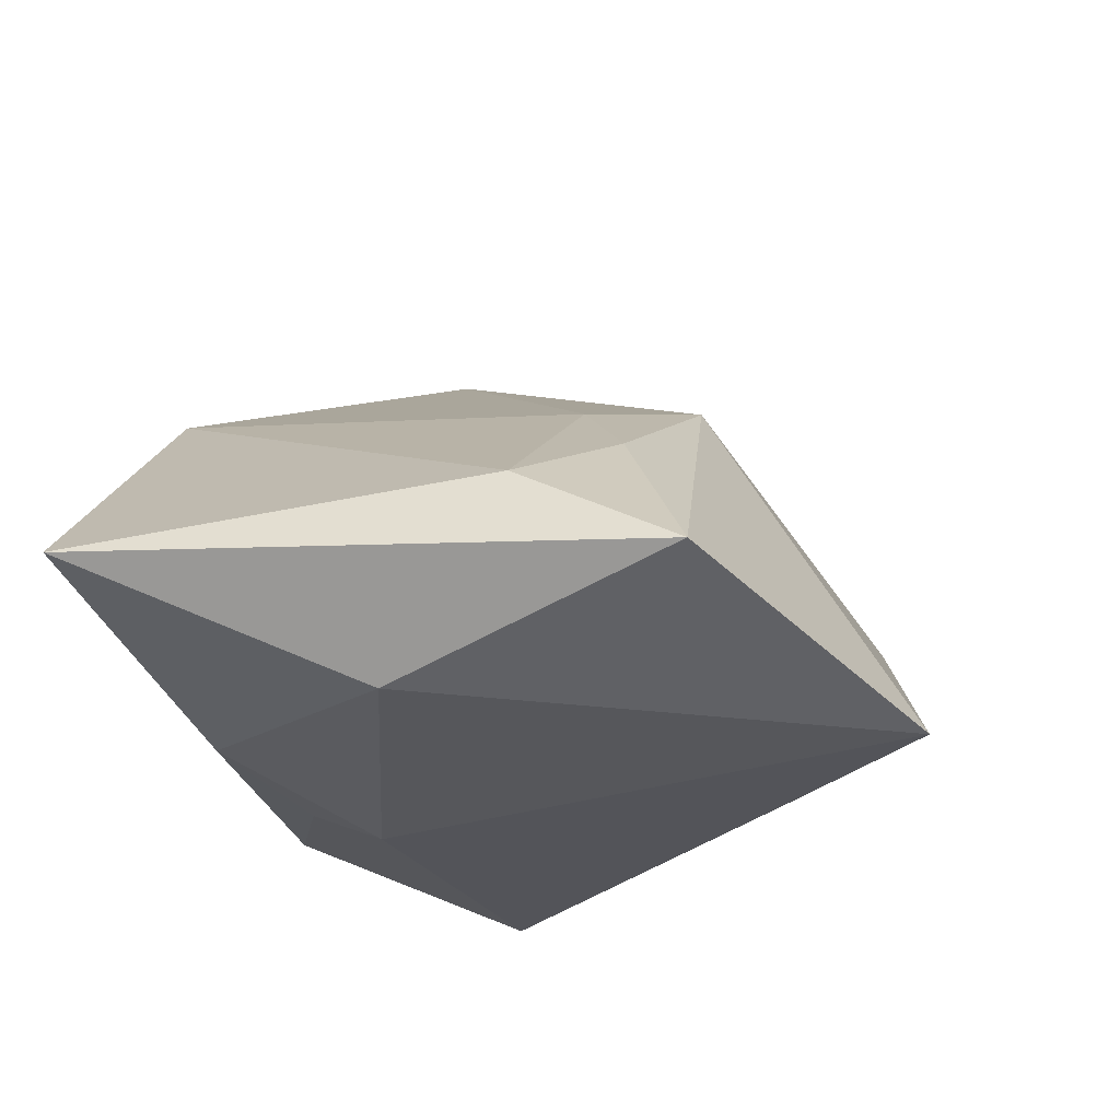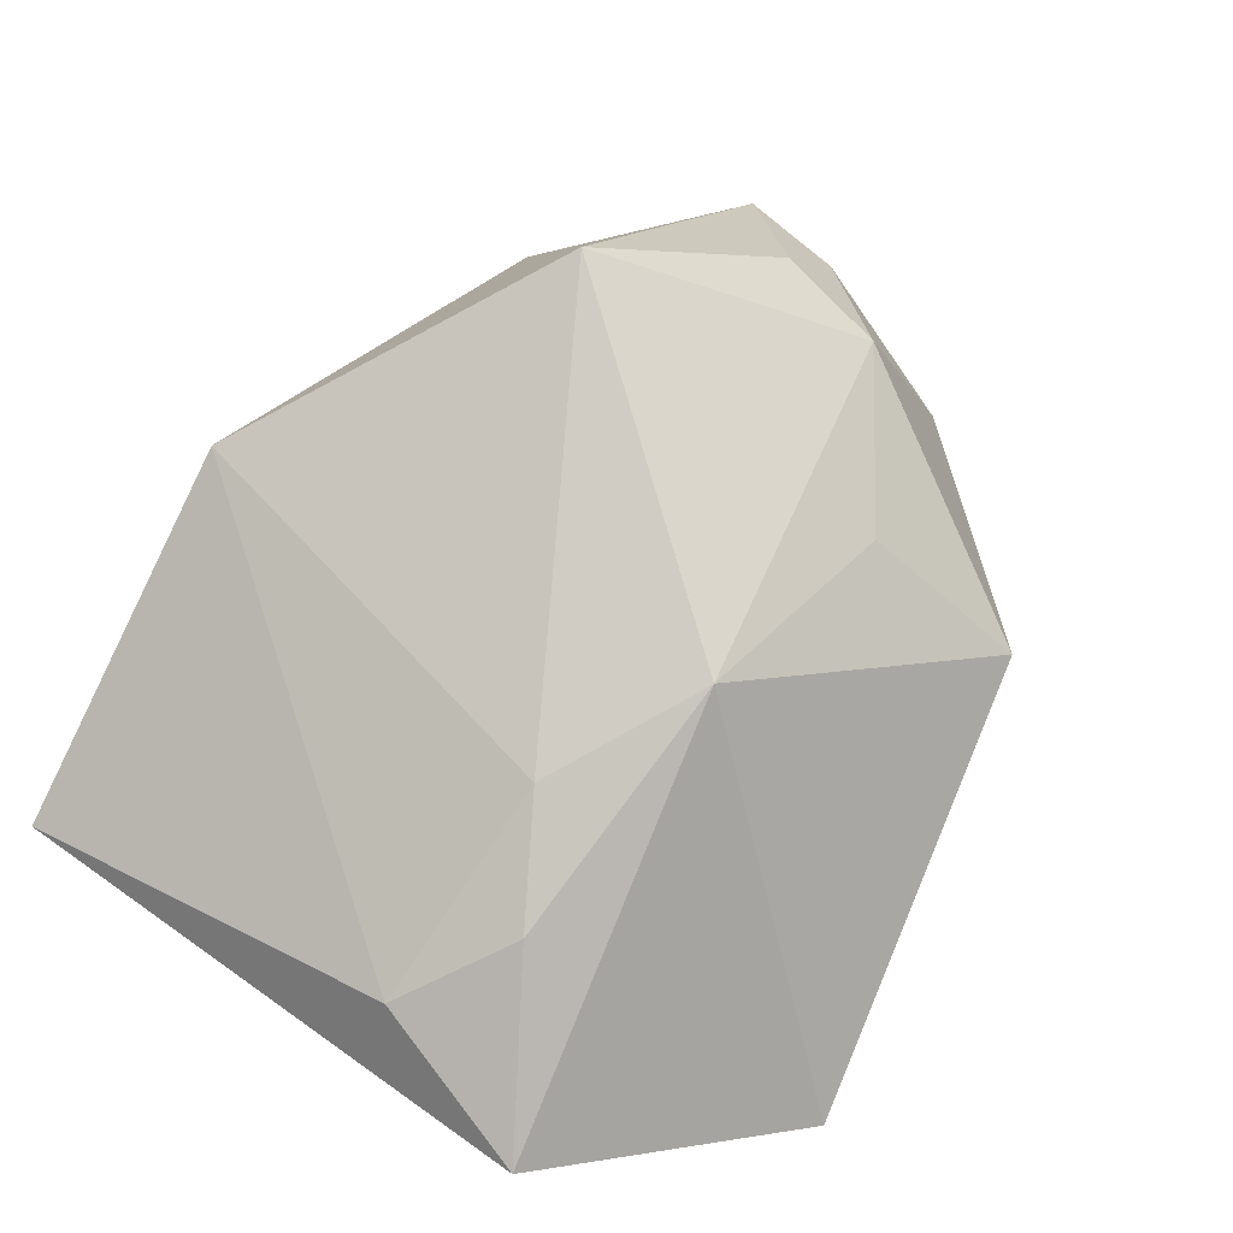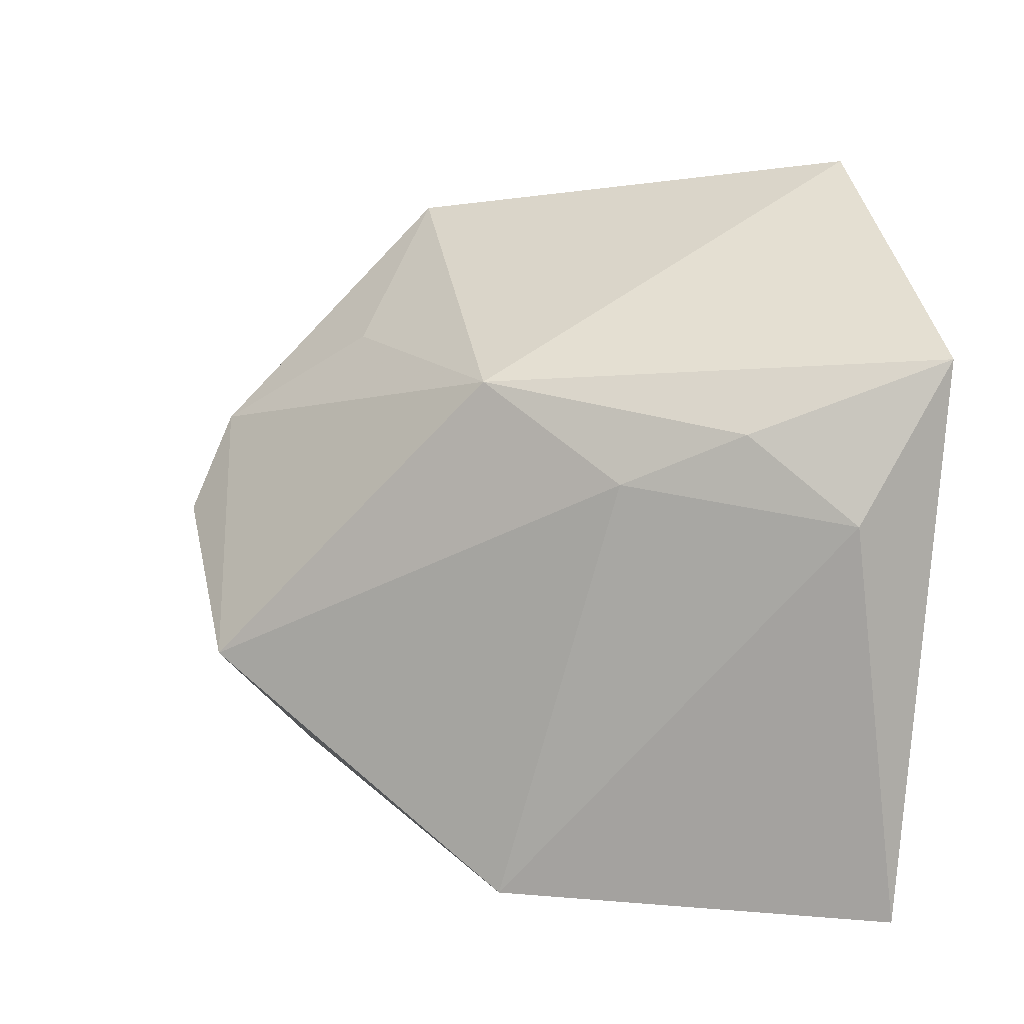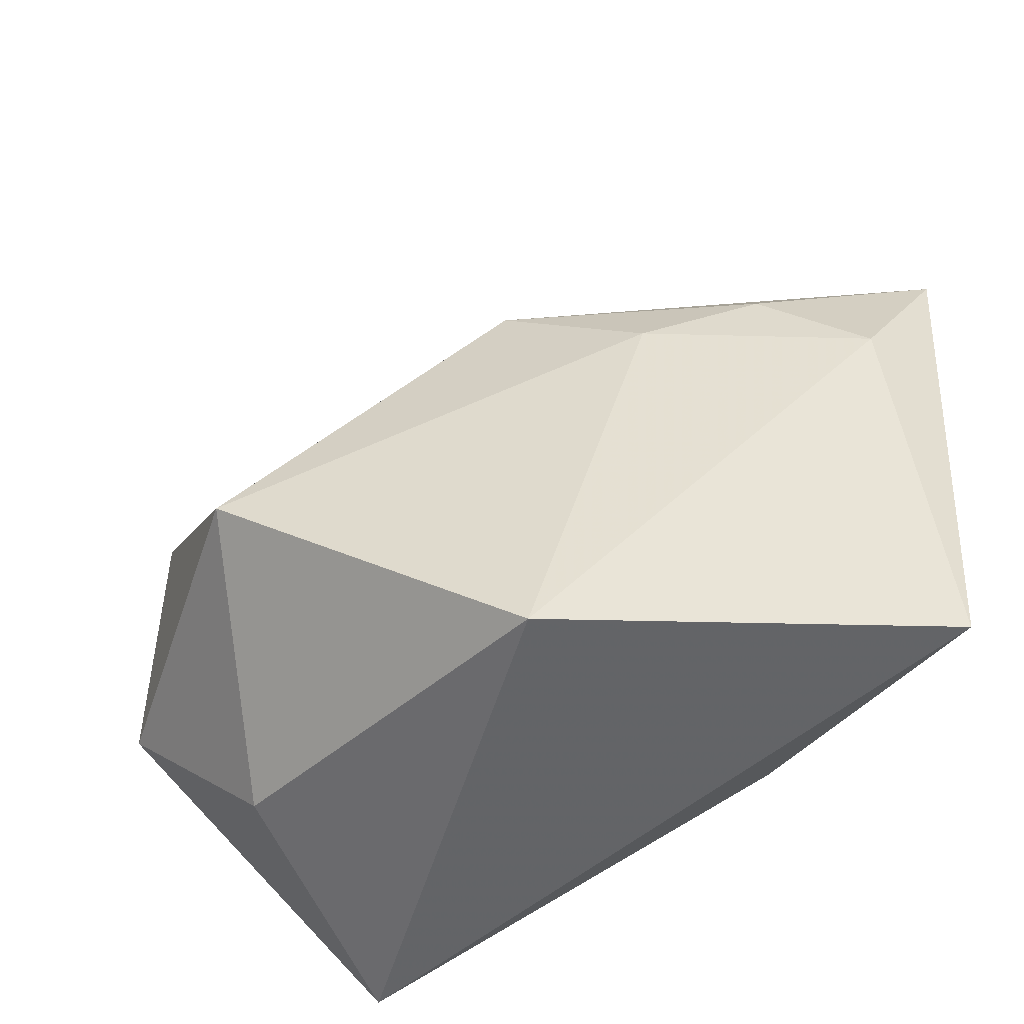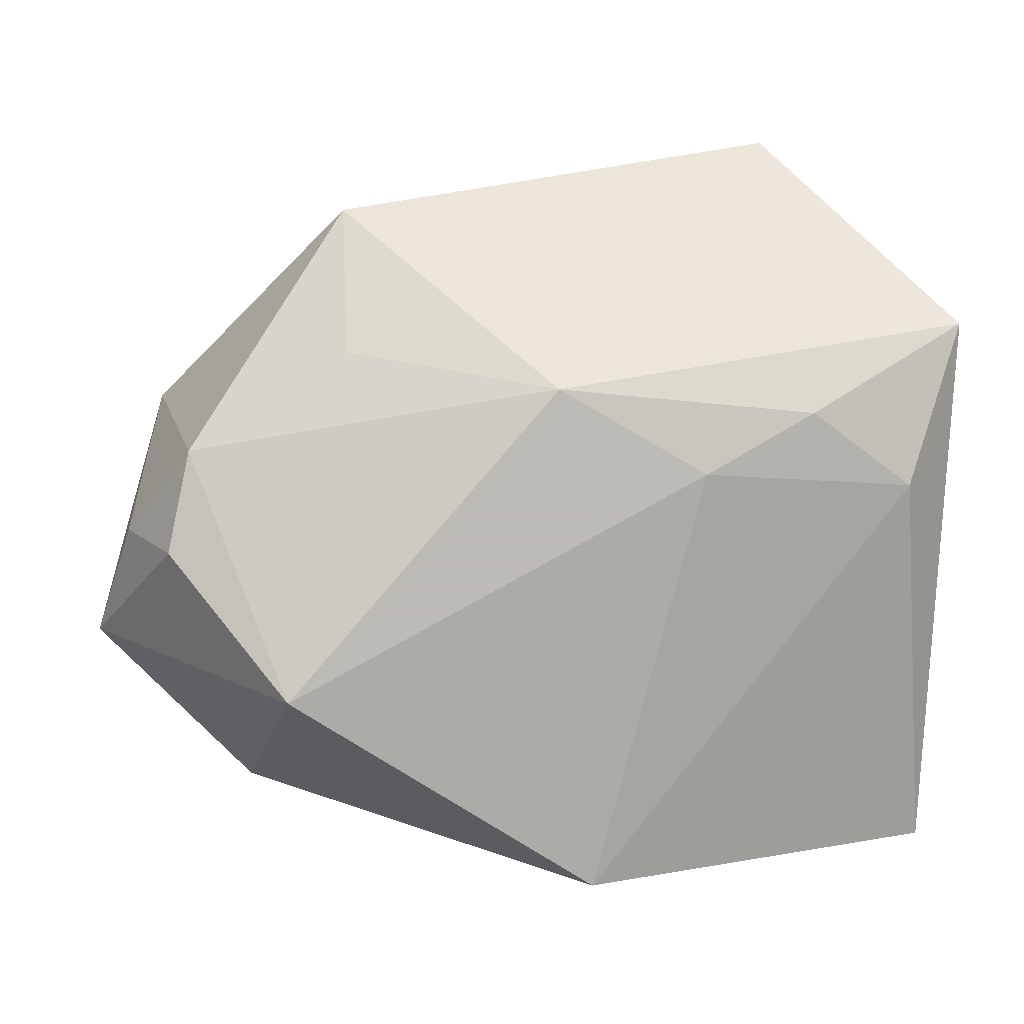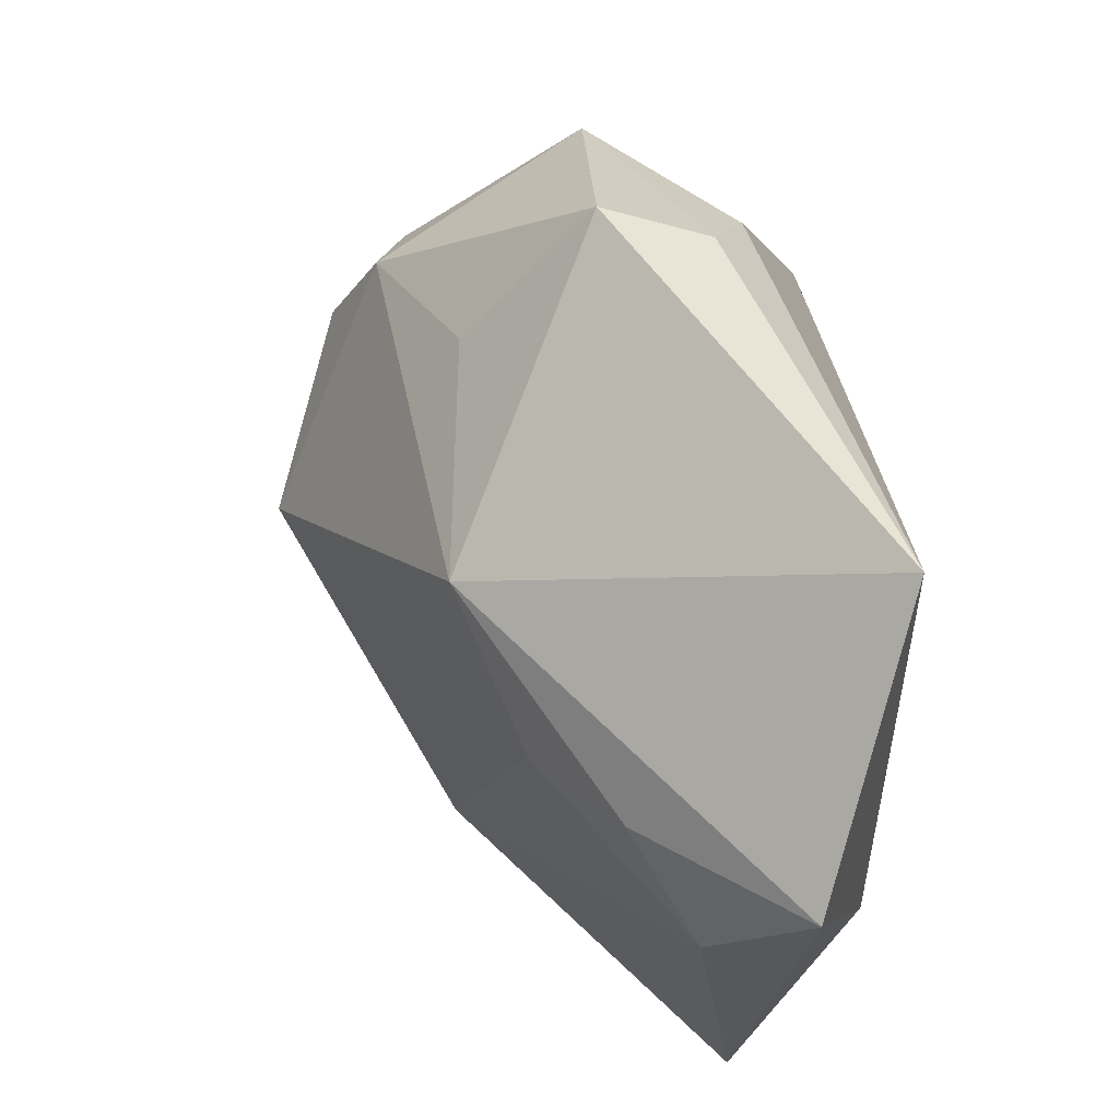
<metadata>
{"format":"obj","ext":"obj","renderer":"f3d","projection":"perspective","resolution":1024,"background":"white","views":[{"elev":-23.7,"azim":101.7,"up":"+Z"},{"elev":50.7,"azim":124.9,"up":"+Z"},{"elev":12.0,"azim":50.6,"up":"+Y"},{"elev":-50.0,"azim":41.6,"up":"+Y"},{"elev":15.1,"azim":18.2,"up":"+Y"},{"elev":66.3,"azim":85.5,"up":"+Y"}]}
</metadata>
<code>
v -0.01049 0.01904 0.01253
v -0.02086 -0.02065 0.01192
v -0.0225 0.01094 0.01888
v 0.01826 0.03462 -0.01742
v 0.02803 0.0144 0.003037
v 0.02047 0.01004 0.009697
v 0.03556 0.007496 -0.002012
v 0.01322 -0.02086 -0.01304
v -0.03393 -0.007266 0.01498
v -0.02968 0.00281 0.01665
v -0.03379 0.01136 0.001126
v 0.009069 0.01751 0.01456
v 0.03697 -0.02603 -0.005867
v -0.009394 -0.006863 0.02906
v -0.01296 0.02738 -0.006992
v -0.02266 0.002996 0.02306
v 0.03064 -0.002791 -0.01564
v 0.0001785 -0.01688 -0.01454
v -0.02603 -0.02603 -0.008638
v -0.01803 0.02068 -0.01001
v -0.0333 0.001466 -0.0018
v -0.02828 -0.005642 -0.01742
v 0.03817 0.02042 -0.009458
v 0.001771 -0.01052 -0.01742
v 0.0127 -0.02534 0.01593
v -0.01498 0.02954 0.001721
f 17 23 13
f 4 23 17
f 20 4 22
f 25 19 13
f 13 19 8
f 8 17 13
f 14 25 6
f 22 4 24
f 4 17 24
f 17 8 24
f 2 25 14
f 19 25 2
f 19 2 9
f 9 2 14
f 15 26 4
f 4 20 15
f 11 3 26
f 10 3 11
f 26 15 11
f 11 15 20
f 11 9 10
f 11 20 22
f 18 8 19
f 18 24 8
f 18 19 22
f 22 24 18
f 14 3 16
f 16 3 10
f 16 9 14
f 10 9 16
f 21 11 22
f 9 11 21
f 22 19 21
f 19 9 21
f 26 3 1
f 12 23 4
f 12 5 23
f 4 26 12
f 26 1 12
f 6 5 12
f 14 6 12
f 12 3 14
f 12 1 3
f 7 6 25
f 7 5 6
f 7 25 13
f 13 23 7
f 23 5 7

</code>
